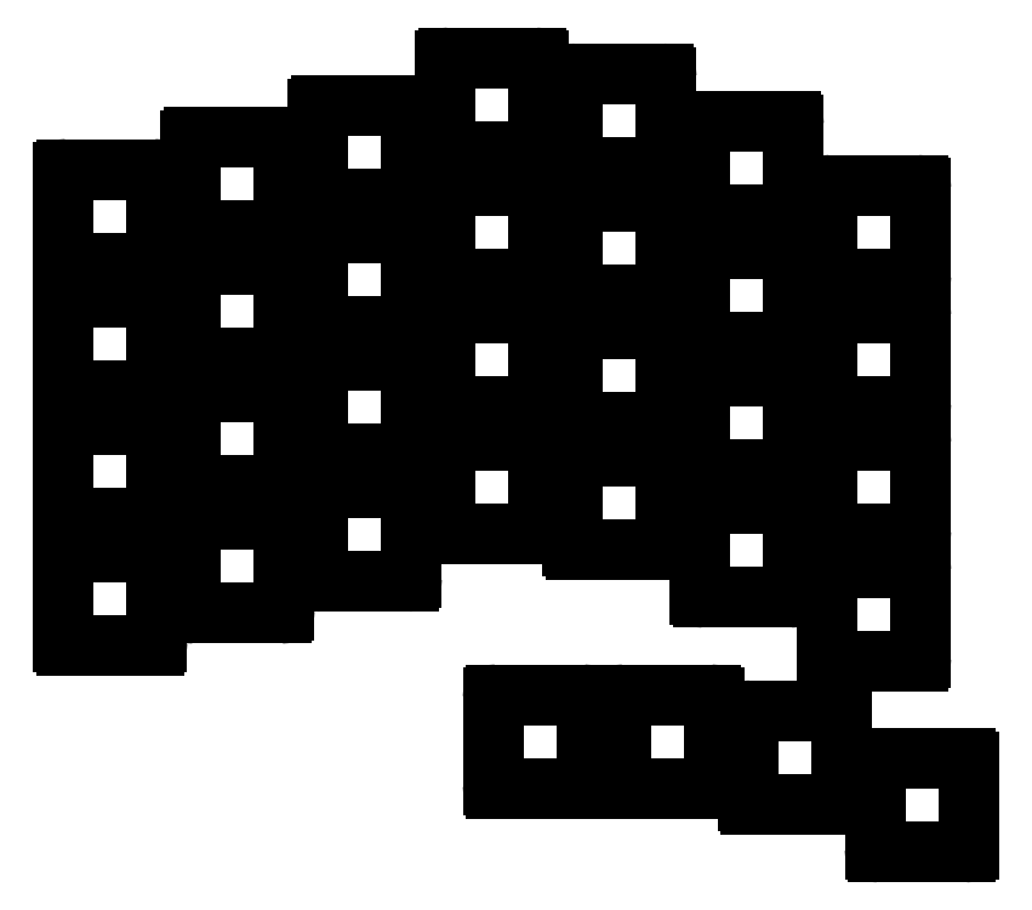
<metadata>
{"format":"dxf","ext":"dxf","renderer":"ezdxf+matplotlib","layout":"modelspace","background":"white","min_lineweight":24,"dpi":150}
</metadata>
<code>
0
SECTION
2
ENTITIES
0
ARC
8
0
10
-0.0065
20
0.0065
30
0
40
0.0005
50
90
51
180
0
LINE
8
0
10
-0.007
20
-0.0065
30
0
11
-0.007
21
0.0065
31
0
0
ARC
8
0
10
-0.0065
20
-0.0065
30
0
40
0.0005
50
180
51
270
0
LINE
8
0
10
0.0065
20
-0.007
30
0
11
-0.0065
21
-0.007
31
0
0
ARC
8
0
10
0.0065
20
-0.0065
30
0
40
0.0005
50
-90
51
1.137e-13
0
LINE
8
0
10
0.007
20
0.0065
30
0
11
0.007
21
-0.0065
31
0
0
ARC
8
0
10
0.0065
20
0.0065
30
0
40
0.0005
50
-1.137e-13
51
90
0
LINE
8
0
10
-0.0065
20
0.007
30
0
11
0.0065
21
0.007
31
0
0
ARC
8
0
10
-0.0065
20
-0.01255
30
0
40
0.0005
50
90
51
180
0
LINE
8
0
10
-0.007
20
-0.02555
30
0
11
-0.007
21
-0.01255
31
0
0
ARC
8
0
10
-0.0065
20
-0.02555
30
0
40
0.0005
50
180
51
270
0
LINE
8
0
10
0.0065
20
-0.02605
30
0
11
-0.0065
21
-0.02605
31
0
0
ARC
8
0
10
0.0065
20
-0.02555
30
0
40
0.0005
50
-90
51
3.979e-13
0
LINE
8
0
10
0.007
20
-0.01255
30
0
11
0.007
21
-0.02555
31
0
0
ARC
8
0
10
0.0065
20
-0.01255
30
0
40
0.0005
50
0
51
90
0
LINE
8
0
10
-0.0065
20
-0.01205
30
0
11
0.0065
21
-0.01205
31
0
0
ARC
8
0
10
-0.0065
20
-0.0316
30
0
40
0.0005
50
90
51
180
0
LINE
8
0
10
-0.007
20
-0.0446
30
0
11
-0.007
21
-0.0316
31
0
0
ARC
8
0
10
-0.0065
20
-0.0446
30
0
40
0.0005
50
180
51
270
0
LINE
8
0
10
0.0065
20
-0.0451
30
0
11
-0.0065
21
-0.0451
31
0
0
ARC
8
0
10
0.0065
20
-0.0446
30
0
40
0.0005
50
270
51
360
0
LINE
8
0
10
0.007
20
-0.0316
30
0
11
0.007
21
-0.0446
31
0
0
ARC
8
0
10
0.0065
20
-0.0316
30
0
40
0.0005
50
0
51
90
0
LINE
8
0
10
-0.0065
20
-0.0311
30
0
11
0.0065
21
-0.0311
31
0
0
ARC
8
0
10
-0.0065
20
-0.05065
30
0
40
0.0005
50
90
51
180
0
LINE
8
0
10
-0.007
20
-0.06365
30
0
11
-0.007
21
-0.05065
31
0
0
ARC
8
0
10
-0.0065
20
-0.06365
30
0
40
0.0005
50
180
51
270
0
LINE
8
0
10
0.0065
20
-0.06415
30
0
11
-0.0065
21
-0.06415
31
0
0
ARC
8
0
10
0.0065
20
-0.06365
30
0
40
0.0005
50
270
51
360
0
LINE
8
0
10
0.007
20
-0.05065
30
0
11
0.007
21
-0.06365
31
0
0
ARC
8
0
10
0.0065
20
-0.05065
30
0
40
0.0005
50
0
51
90
0
LINE
8
0
10
-0.0065
20
-0.05015
30
0
11
0.0065
21
-0.05015
31
0
0
ARC
8
0
10
0.01255
20
0.01126
30
0
40
0.0005
50
90
51
180
0
LINE
8
0
10
0.01205
20
-0.001737
30
0
11
0.01205
21
0.01126
31
0
0
ARC
8
0
10
0.01255
20
-0.001737
30
0
40
0.0005
50
180
51
270
0
LINE
8
0
10
0.02555
20
-0.002237
30
0
11
0.01255
21
-0.002237
31
0
0
ARC
8
0
10
0.02555
20
-0.001738
30
0
40
0.0005
50
-90
51
3.979e-13
0
LINE
8
0
10
0.02605
20
0.01126
30
0
11
0.02605
21
-0.001737
31
0
0
ARC
8
0
10
0.02555
20
0.01126
30
0
40
0.0005
50
-5.969e-13
51
90
0
LINE
8
0
10
0.01255
20
0.01176
30
0
11
0.02555
21
0.01176
31
0
0
ARC
8
0
10
0.01255
20
-0.007788
30
0
40
0.0005
50
90
51
180
0
LINE
8
0
10
0.01205
20
-0.02079
30
0
11
0.01205
21
-0.007788
31
0
0
ARC
8
0
10
0.01255
20
-0.02079
30
0
40
0.0005
50
180
51
270
0
LINE
8
0
10
0.02555
20
-0.02129
30
0
11
0.01255
21
-0.02129
31
0
0
ARC
8
0
10
0.02555
20
-0.02079
30
0
40
0.0005
50
270
51
360
0
LINE
8
0
10
0.02605
20
-0.007788
30
0
11
0.02605
21
-0.02079
31
0
0
ARC
8
0
10
0.02555
20
-0.007787
30
0
40
0.0005
50
-3.979e-13
51
90
0
LINE
8
0
10
0.01255
20
-0.007288
30
0
11
0.02555
21
-0.007288
31
0
0
ARC
8
0
10
0.01255
20
-0.02684
30
0
40
0.0005
50
90
51
180
0
LINE
8
0
10
0.01205
20
-0.03984
30
0
11
0.01205
21
-0.02684
31
0
0
ARC
8
0
10
0.01255
20
-0.03984
30
0
40
0.0005
50
180
51
270
0
LINE
8
0
10
0.02555
20
-0.04034
30
0
11
0.01255
21
-0.04034
31
0
0
ARC
8
0
10
0.02555
20
-0.03984
30
0
40
0.0005
50
270
51
360
0
LINE
8
0
10
0.02605
20
-0.02684
30
0
11
0.02605
21
-0.03984
31
0
0
ARC
8
0
10
0.02555
20
-0.02684
30
0
40
0.0005
50
0
51
90
0
LINE
8
0
10
0.01255
20
-0.02634
30
0
11
0.02555
21
-0.02634
31
0
0
ARC
8
0
10
0.01255
20
-0.04589
30
0
40
0.0005
50
90
51
180
0
LINE
8
0
10
0.01205
20
-0.05889
30
0
11
0.01205
21
-0.04589
31
0
0
ARC
8
0
10
0.01255
20
-0.05889
30
0
40
0.0005
50
180
51
270
0
LINE
8
0
10
0.02555
20
-0.05939
30
0
11
0.01255
21
-0.05939
31
0
0
ARC
8
0
10
0.02555
20
-0.05889
30
0
40
0.0005
50
270
51
360
0
LINE
8
0
10
0.02605
20
-0.04589
30
0
11
0.02605
21
-0.05889
31
0
0
ARC
8
0
10
0.02555
20
-0.04589
30
0
40
0.0005
50
0
51
90
0
LINE
8
0
10
0.01255
20
-0.04539
30
0
11
0.02555
21
-0.04539
31
0
0
ARC
8
0
10
0.0316
20
0.01602
30
0
40
0.0005
50
90
51
180
0
LINE
8
0
10
0.0311
20
0.003025
30
0
11
0.0311
21
0.01603
31
0
0
ARC
8
0
10
0.0316
20
0.003025
30
0
40
0.0005
50
180
51
270
0
LINE
8
0
10
0.0446
20
0.002525
30
0
11
0.0316
21
0.002525
31
0
0
ARC
8
0
10
0.0446
20
0.003025
30
0
40
0.0005
50
270
51
360
0
LINE
8
0
10
0.0451
20
0.01603
30
0
11
0.0451
21
0.003025
31
0
0
ARC
8
0
10
0.0446
20
0.01603
30
0
40
0.0005
50
-3.979e-13
51
90
0
LINE
8
0
10
0.0316
20
0.01653
30
0
11
0.0446
21
0.01653
31
0
0
ARC
8
0
10
0.0316
20
-0.003025
30
0
40
0.0005
50
90
51
180
0
LINE
8
0
10
0.0311
20
-0.01603
30
0
11
0.0311
21
-0.003025
31
0
0
ARC
8
0
10
0.0316
20
-0.01603
30
0
40
0.0005
50
180
51
270
0
LINE
8
0
10
0.0446
20
-0.01653
30
0
11
0.0316
21
-0.01653
31
0
0
ARC
8
0
10
0.0446
20
-0.01602
30
0
40
0.0005
50
270
51
360
0
LINE
8
0
10
0.0451
20
-0.003025
30
0
11
0.0451
21
-0.01603
31
0
0
ARC
8
0
10
0.0446
20
-0.003025
30
0
40
0.0005
50
3.126e-13
51
90
0
LINE
8
0
10
0.0316
20
-0.002525
30
0
11
0.0446
21
-0.002525
31
0
0
ARC
8
0
10
0.0316
20
-0.02208
30
0
40
0.0005
50
90
51
180
0
LINE
8
0
10
0.0311
20
-0.03508
30
0
11
0.0311
21
-0.02208
31
0
0
ARC
8
0
10
0.0316
20
-0.03507
30
0
40
0.0005
50
180
51
270
0
LINE
8
0
10
0.0446
20
-0.03558
30
0
11
0.0316
21
-0.03558
31
0
0
ARC
8
0
10
0.0446
20
-0.03507
30
0
40
0.0005
50
270
51
360
0
LINE
8
0
10
0.0451
20
-0.02208
30
0
11
0.0451
21
-0.03508
31
0
0
ARC
8
0
10
0.0446
20
-0.02208
30
0
40
0.0005
50
7.958e-13
51
90
0
LINE
8
0
10
0.0316
20
-0.02158
30
0
11
0.0446
21
-0.02158
31
0
0
ARC
8
0
10
0.0316
20
-0.04113
30
0
40
0.0005
50
90
51
180
0
LINE
8
0
10
0.0311
20
-0.05412
30
0
11
0.0311
21
-0.04113
31
0
0
ARC
8
0
10
0.0316
20
-0.05412
30
0
40
0.0005
50
180
51
270
0
LINE
8
0
10
0.0446
20
-0.05462
30
0
11
0.0316
21
-0.05462
31
0
0
ARC
8
0
10
0.0446
20
-0.05412
30
0
40
0.0005
50
270
51
360
0
LINE
8
0
10
0.0451
20
-0.04113
30
0
11
0.0451
21
-0.05412
31
0
0
ARC
8
0
10
0.0446
20
-0.04113
30
0
40
0.0005
50
7.958e-13
51
90
0
LINE
8
0
10
0.0316
20
-0.04063
30
0
11
0.0446
21
-0.04063
31
0
0
ARC
8
0
10
0.05065
20
0.02317
30
0
40
0.0005
50
90
51
180
0
LINE
8
0
10
0.05015
20
0.01017
30
0
11
0.05015
21
0.02317
31
0
0
ARC
8
0
10
0.05065
20
0.01017
30
0
40
0.0005
50
180
51
270
0
LINE
8
0
10
0.06365
20
0.009669
30
0
11
0.05065
21
0.009669
31
0
0
ARC
8
0
10
0.06365
20
0.01017
30
0
40
0.0005
50
270
51
360
0
LINE
8
0
10
0.06415
20
0.02317
30
0
11
0.06415
21
0.01017
31
0
0
ARC
8
0
10
0.06365
20
0.02317
30
0
40
0.0005
50
7.958e-13
51
90
0
LINE
8
0
10
0.05065
20
0.02367
30
0
11
0.06365
21
0.02367
31
0
0
ARC
8
0
10
0.05065
20
0.004119
30
0
40
0.0005
50
90
51
180
0
LINE
8
0
10
0.05015
20
-0.008881
30
0
11
0.05015
21
0.004119
31
0
0
ARC
8
0
10
0.05065
20
-0.008881
30
0
40
0.0005
50
180
51
270
0
LINE
8
0
10
0.06365
20
-0.009381
30
0
11
0.05065
21
-0.009381
31
0
0
ARC
8
0
10
0.06365
20
-0.008881
30
0
40
0.0005
50
270
51
360
0
LINE
8
0
10
0.06415
20
0.004119
30
0
11
0.06415
21
-0.008881
31
0
0
ARC
8
0
10
0.06365
20
0.004119
30
0
40
0.0005
50
9.948e-13
51
90
0
LINE
8
0
10
0.05065
20
0.004619
30
0
11
0.06365
21
0.004619
31
0
0
ARC
8
0
10
0.05065
20
-0.01493
30
0
40
0.0005
50
90
51
180
0
LINE
8
0
10
0.05015
20
-0.02793
30
0
11
0.05015
21
-0.01493
31
0
0
ARC
8
0
10
0.05065
20
-0.02793
30
0
40
0.0005
50
180
51
270
0
LINE
8
0
10
0.06365
20
-0.02843
30
0
11
0.05065
21
-0.02843
31
0
0
ARC
8
0
10
0.06365
20
-0.02793
30
0
40
0.0005
50
-90
51
3.979e-13
0
LINE
8
0
10
0.06415
20
-0.01493
30
0
11
0.06415
21
-0.02793
31
0
0
ARC
8
0
10
0.06365
20
-0.01493
30
0
40
0.0005
50
6.253e-13
51
90
0
LINE
8
0
10
0.05065
20
-0.01443
30
0
11
0.06365
21
-0.01443
31
0
0
ARC
8
0
10
0.05065
20
-0.03398
30
0
40
0.0005
50
90
51
180
0
LINE
8
0
10
0.05015
20
-0.04698
30
0
11
0.05015
21
-0.03398
31
0
0
ARC
8
0
10
0.05065
20
-0.04698
30
0
40
0.0005
50
180
51
270
0
LINE
8
0
10
0.06365
20
-0.04748
30
0
11
0.05065
21
-0.04748
31
0
0
ARC
8
0
10
0.06365
20
-0.04698
30
0
40
0.0005
50
-90
51
7.958e-13
0
LINE
8
0
10
0.06415
20
-0.03398
30
0
11
0.06415
21
-0.04698
31
0
0
ARC
8
0
10
0.06365
20
-0.03398
30
0
40
0.0005
50
7.958e-13
51
90
0
LINE
8
0
10
0.05065
20
-0.03348
30
0
11
0.06365
21
-0.03348
31
0
0
ARC
8
0
10
0.0697
20
0.02079
30
0
40
0.0005
50
90
51
180
0
LINE
8
0
10
0.0692
20
0.007788
30
0
11
0.0692
21
0.02079
31
0
0
ARC
8
0
10
0.0697
20
0.007788
30
0
40
0.0005
50
180
51
270
0
LINE
8
0
10
0.0827
20
0.007288
30
0
11
0.0697
21
0.007288
31
0
0
ARC
8
0
10
0.0827
20
0.007788
30
0
40
0.0005
50
-90
51
1.137e-13
0
LINE
8
0
10
0.0832
20
0.02079
30
0
11
0.0832
21
0.007788
31
0
0
ARC
8
0
10
0.0827
20
0.02079
30
0
40
0.0005
50
7.958e-13
51
90
0
LINE
8
0
10
0.0697
20
0.02129
30
0
11
0.0827
21
0.02129
31
0
0
ARC
8
0
10
0.0697
20
0.001737
30
0
40
0.0005
50
90
51
180
0
LINE
8
0
10
0.0692
20
-0.01126
30
0
11
0.0692
21
0.001737
31
0
0
ARC
8
0
10
0.0697
20
-0.01126
30
0
40
0.0005
50
180
51
270
0
LINE
8
0
10
0.0827
20
-0.01176
30
0
11
0.0697
21
-0.01176
31
0
0
ARC
8
0
10
0.0827
20
-0.01126
30
0
40
0.0005
50
270
51
360
0
LINE
8
0
10
0.0832
20
0.001737
30
0
11
0.0832
21
-0.01126
31
0
0
ARC
8
0
10
0.0827
20
0.001737
30
0
40
0.0005
50
7.958e-13
51
90
0
LINE
8
0
10
0.0697
20
0.002238
30
0
11
0.0827
21
0.002237
31
0
0
ARC
8
0
10
0.0697
20
-0.01731
30
0
40
0.0005
50
90
51
180
0
LINE
8
0
10
0.0692
20
-0.03031
30
0
11
0.0692
21
-0.01731
31
0
0
ARC
8
0
10
0.0697
20
-0.03031
30
0
40
0.0005
50
180
51
270
0
LINE
8
0
10
0.0827
20
-0.03081
30
0
11
0.0697
21
-0.03081
31
0
0
ARC
8
0
10
0.0827
20
-0.03031
30
0
40
0.0005
50
270
51
360
0
LINE
8
0
10
0.0832
20
-0.01731
30
0
11
0.0832
21
-0.03031
31
0
0
ARC
8
0
10
0.0827
20
-0.01731
30
0
40
0.0005
50
7.958e-13
51
90
0
LINE
8
0
10
0.0697
20
-0.01681
30
0
11
0.0827
21
-0.01681
31
0
0
ARC
8
0
10
0.0697
20
-0.03636
30
0
40
0.0005
50
90
51
180
0
LINE
8
0
10
0.0692
20
-0.04936
30
0
11
0.0692
21
-0.03636
31
0
0
ARC
8
0
10
0.0697
20
-0.04936
30
0
40
0.0005
50
180
51
270
0
LINE
8
0
10
0.0827
20
-0.04986
30
0
11
0.0697
21
-0.04986
31
0
0
ARC
8
0
10
0.0827
20
-0.04936
30
0
40
0.0005
50
-90
51
7.958e-13
0
LINE
8
0
10
0.0832
20
-0.03636
30
0
11
0.0832
21
-0.04936
31
0
0
ARC
8
0
10
0.0827
20
-0.03636
30
0
40
0.0005
50
7.958e-13
51
90
0
LINE
8
0
10
0.0697
20
-0.03586
30
0
11
0.0827
21
-0.03586
31
0
0
ARC
8
0
10
0.08875
20
0.01364
30
0
40
0.0005
50
90
51
180
0
LINE
8
0
10
0.08825
20
0.0006438
30
0
11
0.08825
21
0.01364
31
0
0
ARC
8
0
10
0.08875
20
0.0006438
30
0
40
0.0005
50
180
51
270
0
LINE
8
0
10
0.1018
20
0.0001438
30
0
11
0.08875
21
0.0001438
31
0
0
ARC
8
0
10
0.1018
20
0.0006438
30
0
40
0.0005
50
-90
51
1.421e-13
0
LINE
8
0
10
0.1023
20
0.01364
30
0
11
0.1023
21
0.0006438
31
0
0
ARC
8
0
10
0.1018
20
0.01364
30
0
40
0.0005
50
6.253e-13
51
90
0
LINE
8
0
10
0.08875
20
0.01414
30
0
11
0.1018
21
0.01414
31
0
0
ARC
8
0
10
0.08875
20
-0.005406
30
0
40
0.0005
50
90
51
180
0
LINE
8
0
10
0.08825
20
-0.01841
30
0
11
0.08825
21
-0.005406
31
0
0
ARC
8
0
10
0.08875
20
-0.01841
30
0
40
0.0005
50
180
51
270
0
LINE
8
0
10
0.1018
20
-0.01891
30
0
11
0.08875
21
-0.01891
31
0
0
ARC
8
0
10
0.1018
20
-0.01841
30
0
40
0.0005
50
270
51
360
0
LINE
8
0
10
0.1023
20
-0.005406
30
0
11
0.1023
21
-0.01841
31
0
0
ARC
8
0
10
0.1018
20
-0.005406
30
0
40
0.0005
50
8.811e-13
51
90
0
LINE
8
0
10
0.08875
20
-0.004906
30
0
11
0.1018
21
-0.004906
31
0
0
ARC
8
0
10
0.08875
20
-0.02446
30
0
40
0.0005
50
90
51
180
0
LINE
8
0
10
0.08825
20
-0.03746
30
0
11
0.08825
21
-0.02446
31
0
0
ARC
8
0
10
0.08875
20
-0.03746
30
0
40
0.0005
50
180
51
270
0
LINE
8
0
10
0.1018
20
-0.03796
30
0
11
0.08875
21
-0.03796
31
0
0
ARC
8
0
10
0.1018
20
-0.03746
30
0
40
0.0005
50
270
51
360
0
LINE
8
0
10
0.1023
20
-0.02446
30
0
11
0.1023
21
-0.03746
31
0
0
ARC
8
0
10
0.1018
20
-0.02446
30
0
40
0.0005
50
7.958e-13
51
90
0
LINE
8
0
10
0.08875
20
-0.02396
30
0
11
0.1018
21
-0.02396
31
0
0
ARC
8
0
10
0.08875
20
-0.04351
30
0
40
0.0005
50
90
51
180
0
LINE
8
0
10
0.08825
20
-0.05651
30
0
11
0.08825
21
-0.04351
31
0
0
ARC
8
0
10
0.08875
20
-0.05651
30
0
40
0.0005
50
180
51
270
0
LINE
8
0
10
0.1018
20
-0.05701
30
0
11
0.08875
21
-0.05701
31
0
0
ARC
8
0
10
0.1018
20
-0.05651
30
0
40
0.0005
50
270
51
360
0
LINE
8
0
10
0.1023
20
-0.04351
30
0
11
0.1023
21
-0.05651
31
0
0
ARC
8
0
10
0.1018
20
-0.04351
30
0
40
0.0005
50
7.958e-13
51
90
0
LINE
8
0
10
0.08875
20
-0.04301
30
0
11
0.1018
21
-0.04301
31
0
0
ARC
8
0
10
0.1078
20
0.004119
30
0
40
0.0005
50
90
51
180
0
LINE
8
0
10
0.1073
20
-0.008881
30
0
11
0.1073
21
0.004119
31
0
0
ARC
8
0
10
0.1078
20
-0.008881
30
0
40
0.0005
50
180
51
270
0
LINE
8
0
10
0.1208
20
-0.009381
30
0
11
0.1078
21
-0.009381
31
0
0
ARC
8
0
10
0.1208
20
-0.008881
30
0
40
0.0005
50
270
51
360
0
LINE
8
0
10
0.1213
20
0.004119
30
0
11
0.1213
21
-0.008881
31
0
0
ARC
8
0
10
0.1208
20
0.004119
30
0
40
0.0005
50
9.948e-13
51
90
0
LINE
8
0
10
0.1078
20
0.004619
30
0
11
0.1208
21
0.004619
31
0
0
ARC
8
0
10
0.1078
20
-0.01493
30
0
40
0.0005
50
90
51
180
0
LINE
8
0
10
0.1073
20
-0.02793
30
0
11
0.1073
21
-0.01493
31
0
0
ARC
8
0
10
0.1078
20
-0.02793
30
0
40
0.0005
50
180
51
270
0
LINE
8
0
10
0.1208
20
-0.02843
30
0
11
0.1078
21
-0.02843
31
0
0
ARC
8
0
10
0.1208
20
-0.02793
30
0
40
0.0005
50
-90
51
3.979e-13
0
LINE
8
0
10
0.1213
20
-0.01493
30
0
11
0.1213
21
-0.02793
31
0
0
ARC
8
0
10
0.1208
20
-0.01493
30
0
40
0.0005
50
6.253e-13
51
90
0
LINE
8
0
10
0.1078
20
-0.01443
30
0
11
0.1208
21
-0.01443
31
0
0
ARC
8
0
10
0.1078
20
-0.03398
30
0
40
0.0005
50
90
51
180
0
LINE
8
0
10
0.1073
20
-0.04698
30
0
11
0.1073
21
-0.03398
31
0
0
ARC
8
0
10
0.1078
20
-0.04698
30
0
40
0.0005
50
180
51
270
0
LINE
8
0
10
0.1208
20
-0.04748
30
0
11
0.1078
21
-0.04748
31
0
0
ARC
8
0
10
0.1208
20
-0.04698
30
0
40
0.0005
50
-90
51
7.958e-13
0
LINE
8
0
10
0.1213
20
-0.03398
30
0
11
0.1213
21
-0.04698
31
0
0
ARC
8
0
10
0.1208
20
-0.03398
30
0
40
0.0005
50
7.958e-13
51
90
0
LINE
8
0
10
0.1078
20
-0.03348
30
0
11
0.1208
21
-0.03348
31
0
0
ARC
8
0
10
0.1078
20
-0.05303
30
0
40
0.0005
50
90
51
180
0
LINE
8
0
10
0.1073
20
-0.06603
30
0
11
0.1073
21
-0.05303
31
0
0
ARC
8
0
10
0.1078
20
-0.06603
30
0
40
0.0005
50
180
51
270
0
LINE
8
0
10
0.1208
20
-0.06653
30
0
11
0.1078
21
-0.06653
31
0
0
ARC
8
0
10
0.1208
20
-0.06603
30
0
40
0.0005
50
270
51
360
0
LINE
8
0
10
0.1213
20
-0.05303
30
0
11
0.1213
21
-0.06603
31
0
0
ARC
8
0
10
0.1208
20
-0.05303
30
0
40
0.0005
50
7.958e-13
51
90
0
LINE
8
0
10
0.1078
20
-0.05253
30
0
11
0.1208
21
-0.05253
31
0
0
ARC
8
0
10
0.05779
20
-0.07208
30
0
40
0.0005
50
90
51
180
0
LINE
8
0
10
0.05729
20
-0.08508
30
0
11
0.05729
21
-0.07208
31
0
0
ARC
8
0
10
0.05779
20
-0.08508
30
0
40
0.0005
50
180
51
270
0
LINE
8
0
10
0.07079
20
-0.08558
30
0
11
0.05779
21
-0.08558
31
0
0
ARC
8
0
10
0.07079
20
-0.08508
30
0
40
0.0005
50
270
51
360
0
LINE
8
0
10
0.07129
20
-0.07208
30
0
11
0.07129
21
-0.08508
31
0
0
ARC
8
0
10
0.07079
20
-0.07208
30
0
40
0.0005
50
0
51
90
0
LINE
8
0
10
0.05779
20
-0.07158
30
0
11
0.07079
21
-0.07158
31
0
0
ARC
8
0
10
0.07684
20
-0.07208
30
0
40
0.0005
50
90
51
180
0
LINE
8
0
10
0.07634
20
-0.08508
30
0
11
0.07634
21
-0.07208
31
0
0
ARC
8
0
10
0.07684
20
-0.08508
30
0
40
0.0005
50
180
51
270
0
LINE
8
0
10
0.08984
20
-0.08558
30
0
11
0.07684
21
-0.08558
31
0
0
ARC
8
0
10
0.08984
20
-0.08508
30
0
40
0.0005
50
270
51
360
0
LINE
8
0
10
0.09034
20
-0.07208
30
0
11
0.09034
21
-0.08508
31
0
0
ARC
8
0
10
0.08984
20
-0.07208
30
0
40
0.0005
50
0
51
90
0
LINE
8
0
10
0.07684
20
-0.07158
30
0
11
0.08984
21
-0.07158
31
0
0
ARC
8
0
10
0.09589
20
-0.07446
30
0
40
0.0005
50
90
51
180
0
LINE
8
0
10
0.09539
20
-0.08746
30
0
11
0.09539
21
-0.07446
31
0
0
ARC
8
0
10
0.09589
20
-0.08746
30
0
40
0.0005
50
180
51
270
0
LINE
8
0
10
0.1089
20
-0.08796
30
0
11
0.09589
21
-0.08796
31
0
0
ARC
8
0
10
0.1089
20
-0.08746
30
0
40
0.0005
50
270
51
360
0
LINE
8
0
10
0.1094
20
-0.07446
30
0
11
0.1094
21
-0.08746
31
0
0
ARC
8
0
10
0.1089
20
-0.07446
30
0
40
0.0005
50
1.592e-12
51
90
0
LINE
8
0
10
0.09589
20
-0.07396
30
0
11
0.1089
21
-0.07396
31
0
0
ARC
8
0
10
0.1149
20
-0.08161
30
0
40
0.0005
50
90
51
180
0
LINE
8
0
10
0.1144
20
-0.09461
30
0
11
0.1144
21
-0.08161
31
0
0
ARC
8
0
10
0.1149
20
-0.09461
30
0
40
0.0005
50
180
51
270
0
LINE
8
0
10
0.1279
20
-0.09511
30
0
11
0.1149
21
-0.09511
31
0
0
ARC
8
0
10
0.1279
20
-0.09461
30
0
40
0.0005
50
-90
51
3.183e-12
0
LINE
8
0
10
0.1284
20
-0.08161
30
0
11
0.1284
21
-0.09461
31
0
0
ARC
8
0
10
0.1279
20
-0.08161
30
0
40
0.0005
50
-3.183e-12
51
90
0
LINE
8
0
10
0.1149
20
-0.08111
30
0
11
0.1279
21
-0.08111
31
0
0
ENDSEC
0
EOF

</code>
